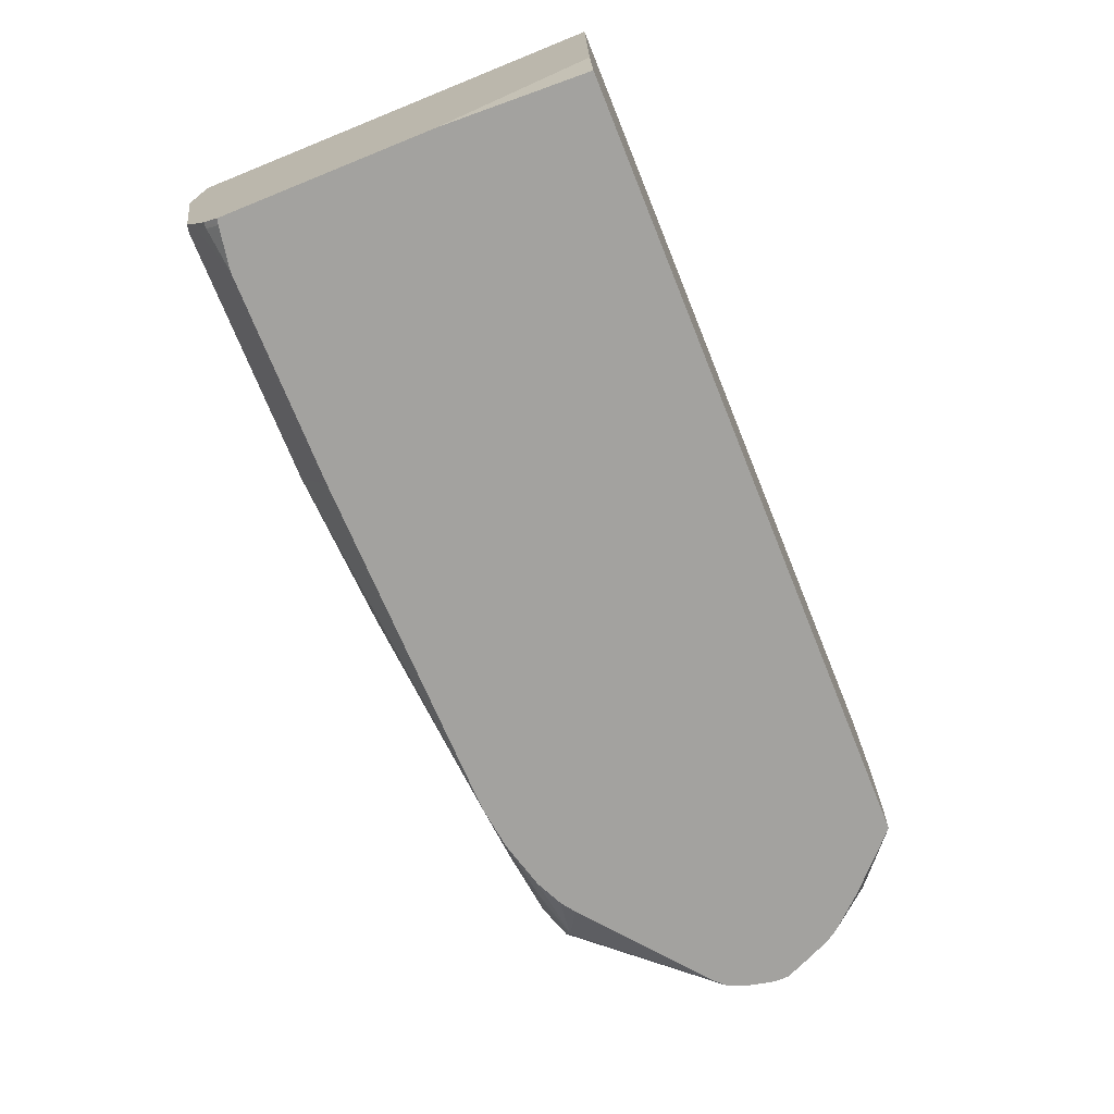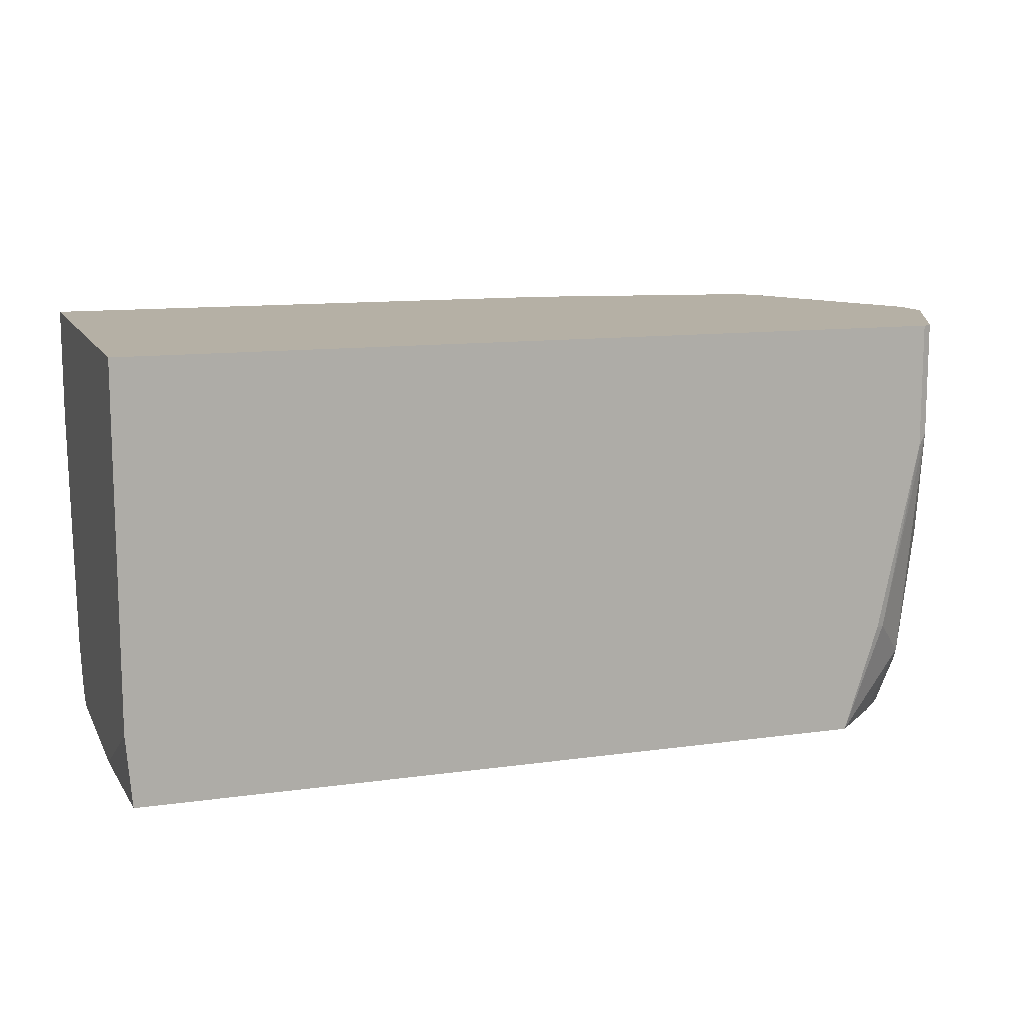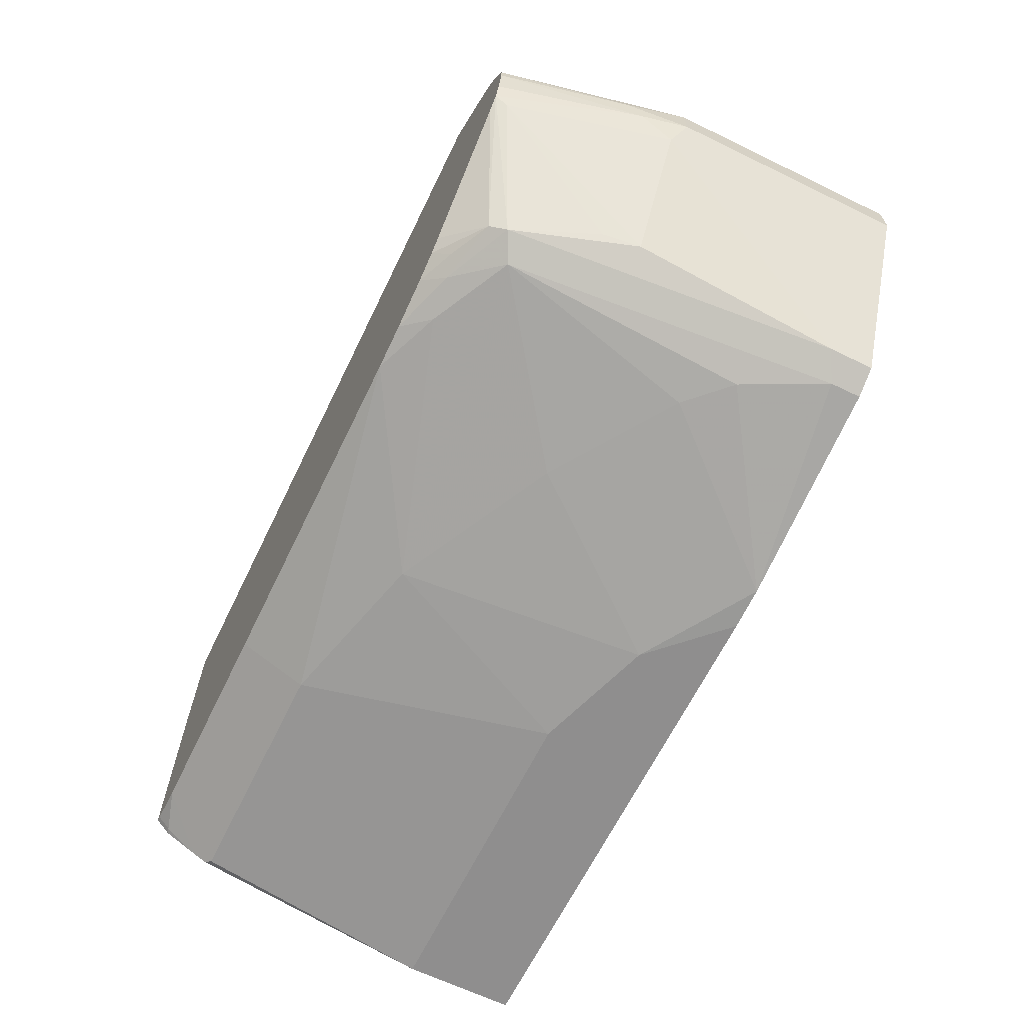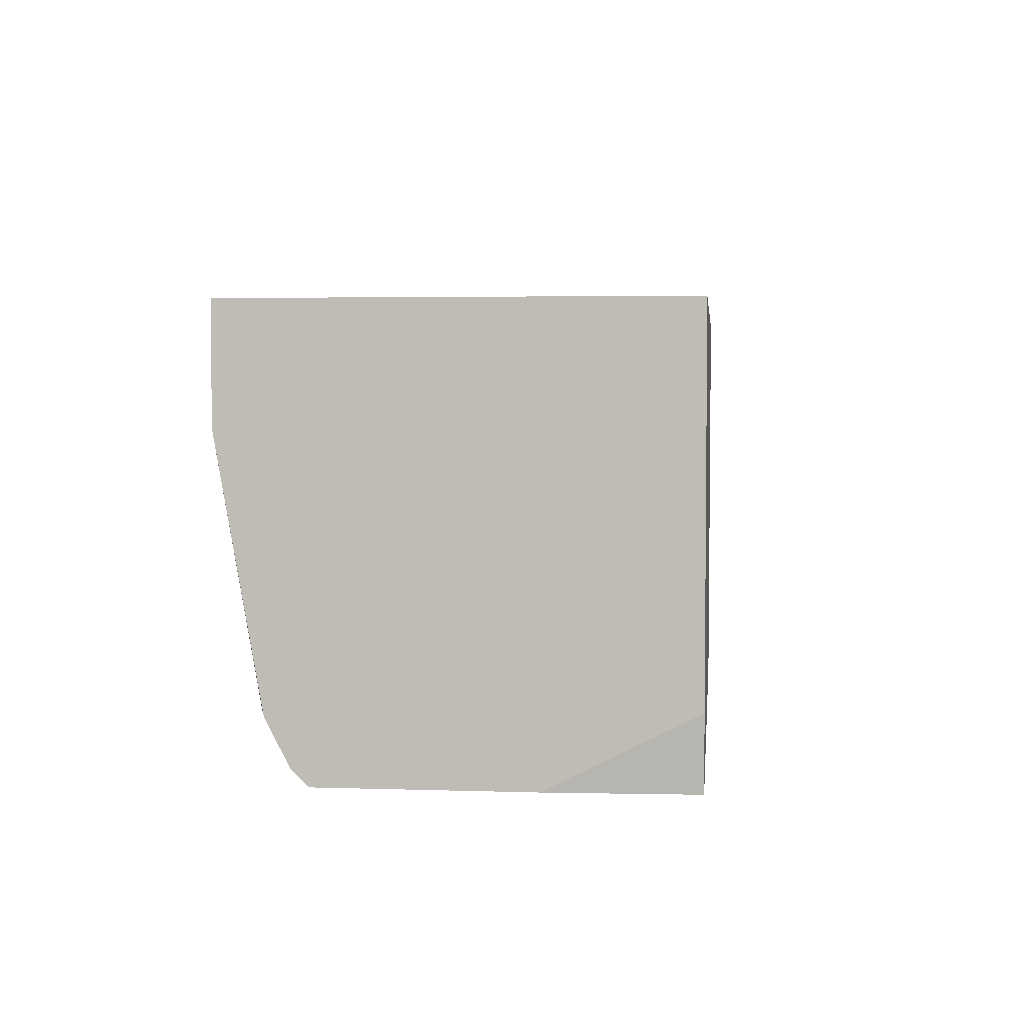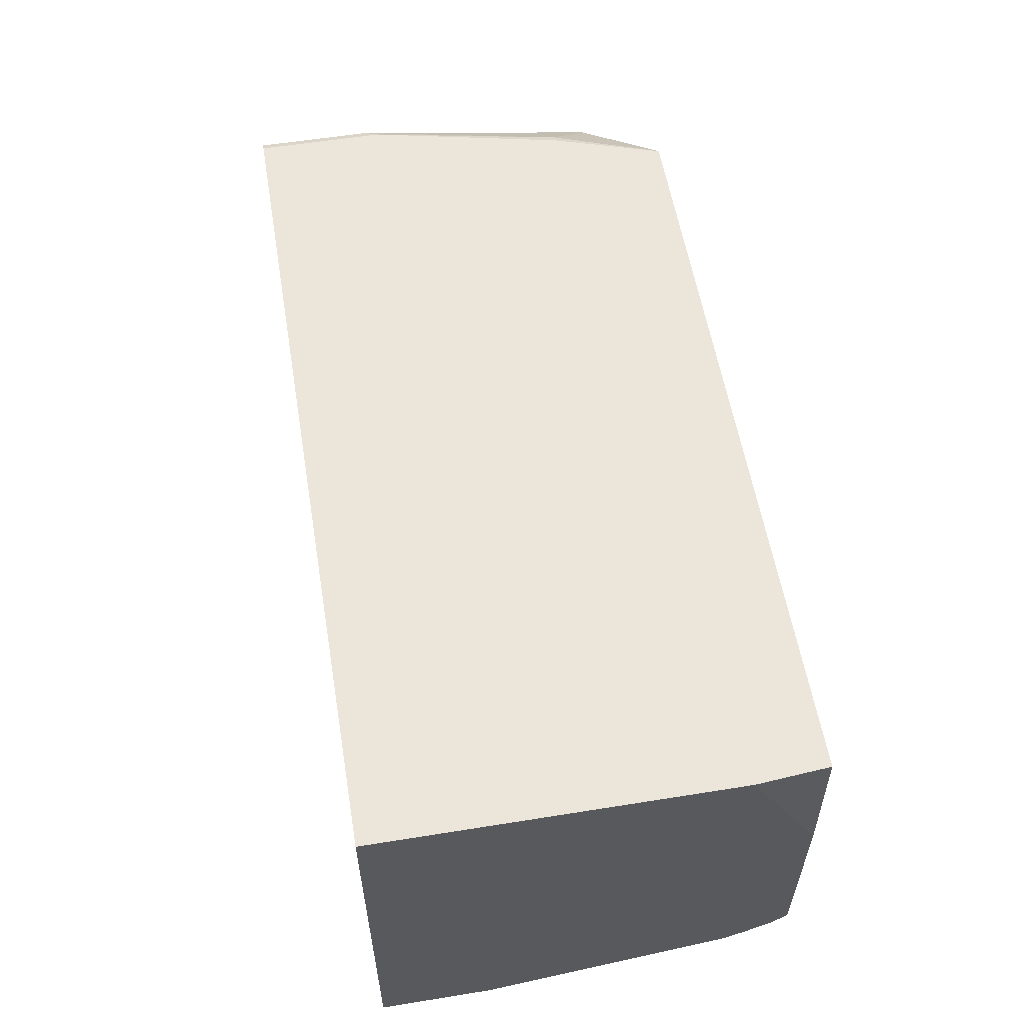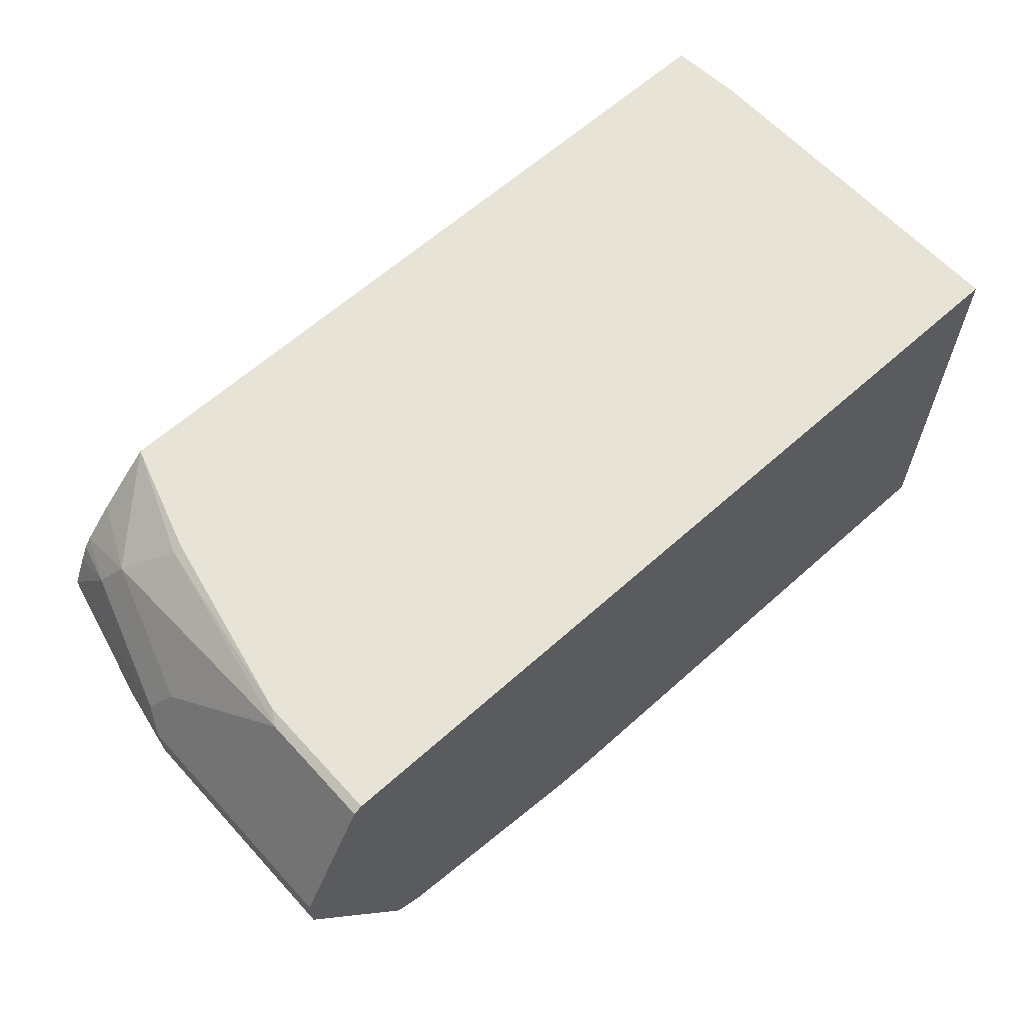
<metadata>
{"format":"obj","ext":"obj","renderer":"f3d","projection":"perspective","resolution":1024,"background":"white","views":[{"elev":-72.4,"azim":112.0,"up":"+Z"},{"elev":11.7,"azim":161.4,"up":"+Z"},{"elev":-65.0,"azim":-116.0,"up":"+Y"},{"elev":3.7,"azim":96.1,"up":"+Z"},{"elev":57.2,"azim":80.5,"up":"+Y"},{"elev":62.2,"azim":-42.3,"up":"+Y"}]}
</metadata>
<code>
v -0.1405 -0.2704 0.2862
v -0.1619 -0.2692 0.2862
v -0.1248 -0.2704 0.2704
v 0.1277 -0.2704 0.2862
v -0.2703 -0.2496 0.2862
v -0.2703 -0.2496 0.2704
v -0.2496 -0.2496 0.2288
v -0.2287 -0.2496 0.208
v -0.104 -0.2704 0.2496
v 0.1277 -0.2704 0.2288
v 0.1277 -0.05328 0.2862
v -0.2804 -0.2446 0.2862
v -0.2496 -0.2288 0.104
v -0.2842 -0.2426 0.2634
v -0.1664 -0.2496 0.1664
v -0.08321 -0.2496 0.1248
v -0.0416 -0.2704 0.2288
v 0.1248 -0.2496 0.104
v 0.1277 -0.2481 0.1011
v -0.2937 -0.05328 0.2862
v 0.1277 -0.05328 0.1062
v -0.2842 -0.2426 0.2862
v -0.2634 -0.2218 0.09706
v -0.2287 -0.2236 0.0806
v -0.196 -0.2258 0.06973
v -0.208 -0.2288 0.08321
v -0.3328 -0.1456 0.1664
v -0.3258 -0.1595 0.1595
v -0.2842 -0.2218 0.1595
v -1.91e-06 -0.2496 0.104
v -0.1737 -0.2288 0.06973
v 0.1248 -0.2426 0.09013
v 0.1277 -0.2431 0.09111
v -1.91e-06 -0.2426 0.09013
v -0.2937 -0.05328 0.2222
v -0.297 -0.05494 0.2862
v 0.1277 -0.1248 0.06973
v 0.1248 -0.05328 0.06973
v -0.3328 -0.1456 0.2862
v -0.2599 -0.2184 0.0884
v -0.2808 -0.2184 0.1404
v -0.305 -0.1595 0.07628
v -0.3057 -0.154 0.06973
v -0.2392 -0.2184 0.078
v -0.2201 -0.2192 0.06973
v -0.3328 -0.1248 0.1664
v -0.3275 -0.1352 0.1352
v -0.3275 -0.1456 0.143
v -1.91e-06 -0.2324 0.06973
v 0.104 -0.2324 0.06973
v 0.1248 -0.2357 0.07628
v 0.1277 -0.2358 0.07723
v -0.2773 -0.05547 0.1248
v -0.2981 -0.05547 0.2288
v -0.2729 -0.05328 0.1248
v -0.2981 -0.05547 0.2862
v 0.1277 -0.2279 0.06973
v -0.2554 -0.05328 0.06973
v -0.3328 -0.1248 0.2862
v -0.2405 -0.208 0.06973
v -0.2337 -0.2129 0.06973
v -0.2995 -0.1602 0.06973
v -0.309 -0.1456 0.06973
v -0.3275 -0.1144 0.156
v -0.3119 -0.1248 0.06973
v -0.3068 -0.07281 0.2184
v -0.3189 -0.09706 0.1664
v -0.3119 -0.1321 0.06973
v 0.1248 -0.2288 0.06973
v -0.2981 -0.07627 0.104
v -0.3033 -0.06599 0.2862
v -0.2623 -0.05976 0.06973
v -0.3172 -0.09372 0.2862
v -0.3068 -0.09359 0.09361
v -0.3047 -0.1085 0.06973
v -0.2822 -0.07872 0.06973
v -0.2968 -0.09462 0.06973
v -0.3002 -0.09952 0.06973
f 27 47 48
f 28 43 42
f 27 46 47
f 27 48 28
f 28 48 43
f 27 59 46
f 28 42 29
f 32 50 51
f 30 31 34
f 31 49 34
f 32 34 49
f 32 49 50
f 27 39 59
f 35 53 54
f 33 51 52
f 29 42 41
f 25 49 31
f 25 68 65
f 25 69 50
f 25 61 60
f 35 54 36
f 25 60 62
f 25 62 43
f 25 43 63
f 25 63 68
f 25 65 75
f 25 75 78
f 25 78 77
f 25 77 76
f 25 76 72
f 25 72 58
f 25 38 37
f 25 37 57
f 25 57 69
f 25 50 49
f 35 55 53
f 64 67 74
f 40 60 61
f 54 67 66
f 54 66 56
f 56 66 71
f 58 72 70
f 59 73 66
f 64 74 65
f 65 74 75
f 66 73 71
f 67 70 74
f 70 72 76
f 70 76 77
f 70 77 74
f 74 77 78
f 74 78 75
f 25 45 61
f 54 70 67
f 53 58 70
f 53 55 58
f 53 70 54
f 40 61 44
f 40 43 62
f 40 62 60
f 43 48 63
f 44 61 45
f 46 64 65
f 46 65 47
f 36 54 56
f 46 59 66
f 46 67 64
f 47 65 68
f 47 68 48
f 48 68 63
f 50 69 51
f 51 69 52
f 52 69 57
f 46 66 67
f 25 31 26
f 25 58 38
f 24 44 45
f 2 8 9
f 2 9 3
f 4 10 19
f 4 19 33
f 4 33 52
f 4 52 57
f 4 57 37
f 4 37 21
f 4 21 11
f 5 12 6
f 6 13 7
f 6 12 14
f 6 14 13
f 7 13 8
f 8 13 15
f 2 7 8
f 2 6 7
f 2 5 6
f 1 5 2
f 24 45 25
f 1 2 3
f 1 3 9
f 1 9 17
f 1 10 4
f 1 4 11
f 1 11 20
f 8 15 9
f 1 20 36
f 1 56 71
f 1 71 73
f 1 73 59
f 1 59 39
f 1 39 22
f 1 22 12
f 1 12 5
f 1 36 56
f 9 16 17
f 1 17 10
f 10 18 19
f 16 30 17
f 16 26 31
f 16 31 30
f 18 30 19
f 19 32 51
f 19 51 33
f 19 30 34
f 19 34 32
f 20 35 36
f 21 37 38
f 23 40 24
f 23 29 41
f 23 42 43
f 23 43 40
f 9 15 16
f 14 29 23
f 14 28 29
f 23 41 42
f 14 39 27
f 10 17 30
f 14 27 28
f 10 30 18
f 11 21 38
f 11 38 58
f 11 58 55
f 11 55 35
f 11 35 20
f 24 40 44
f 13 14 23
f 12 22 14
f 13 16 15
f 13 26 16
f 14 22 39
f 13 23 24
f 13 25 26
f 13 24 25

</code>
